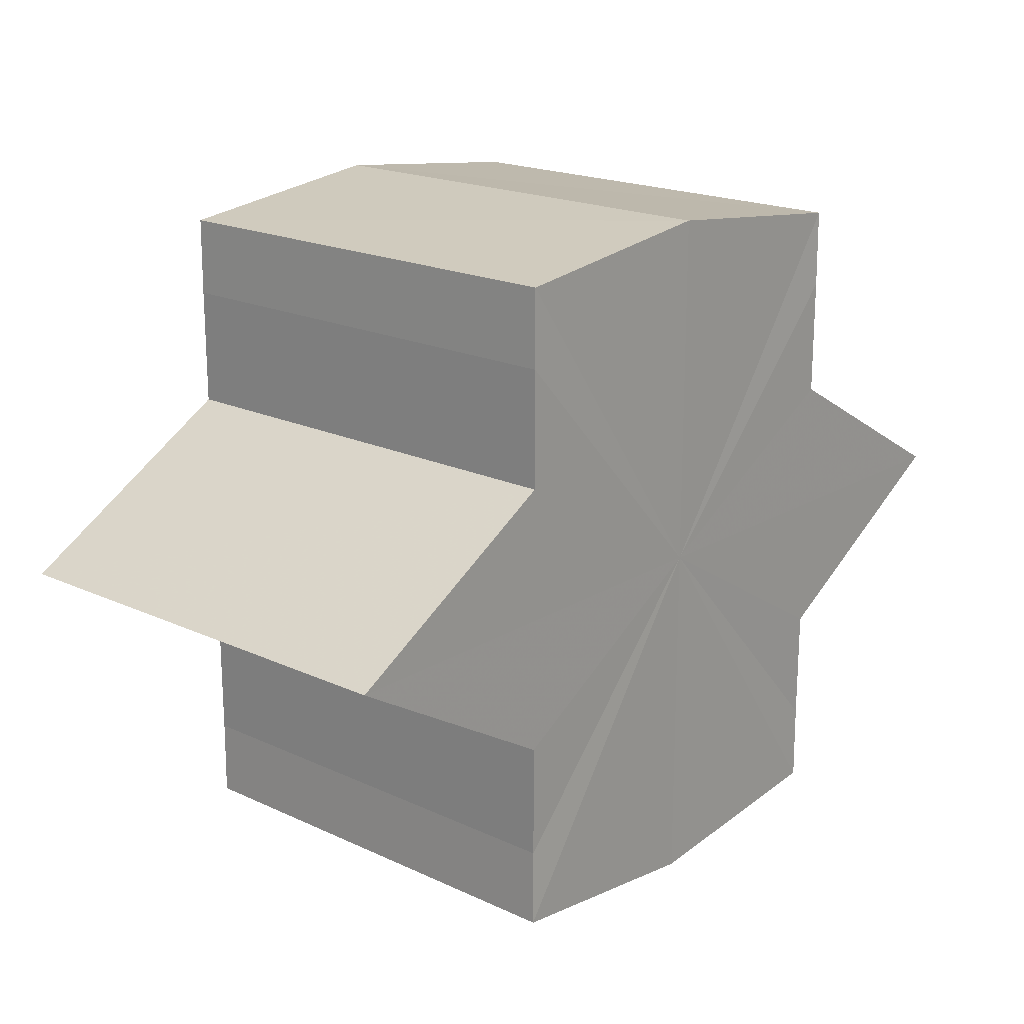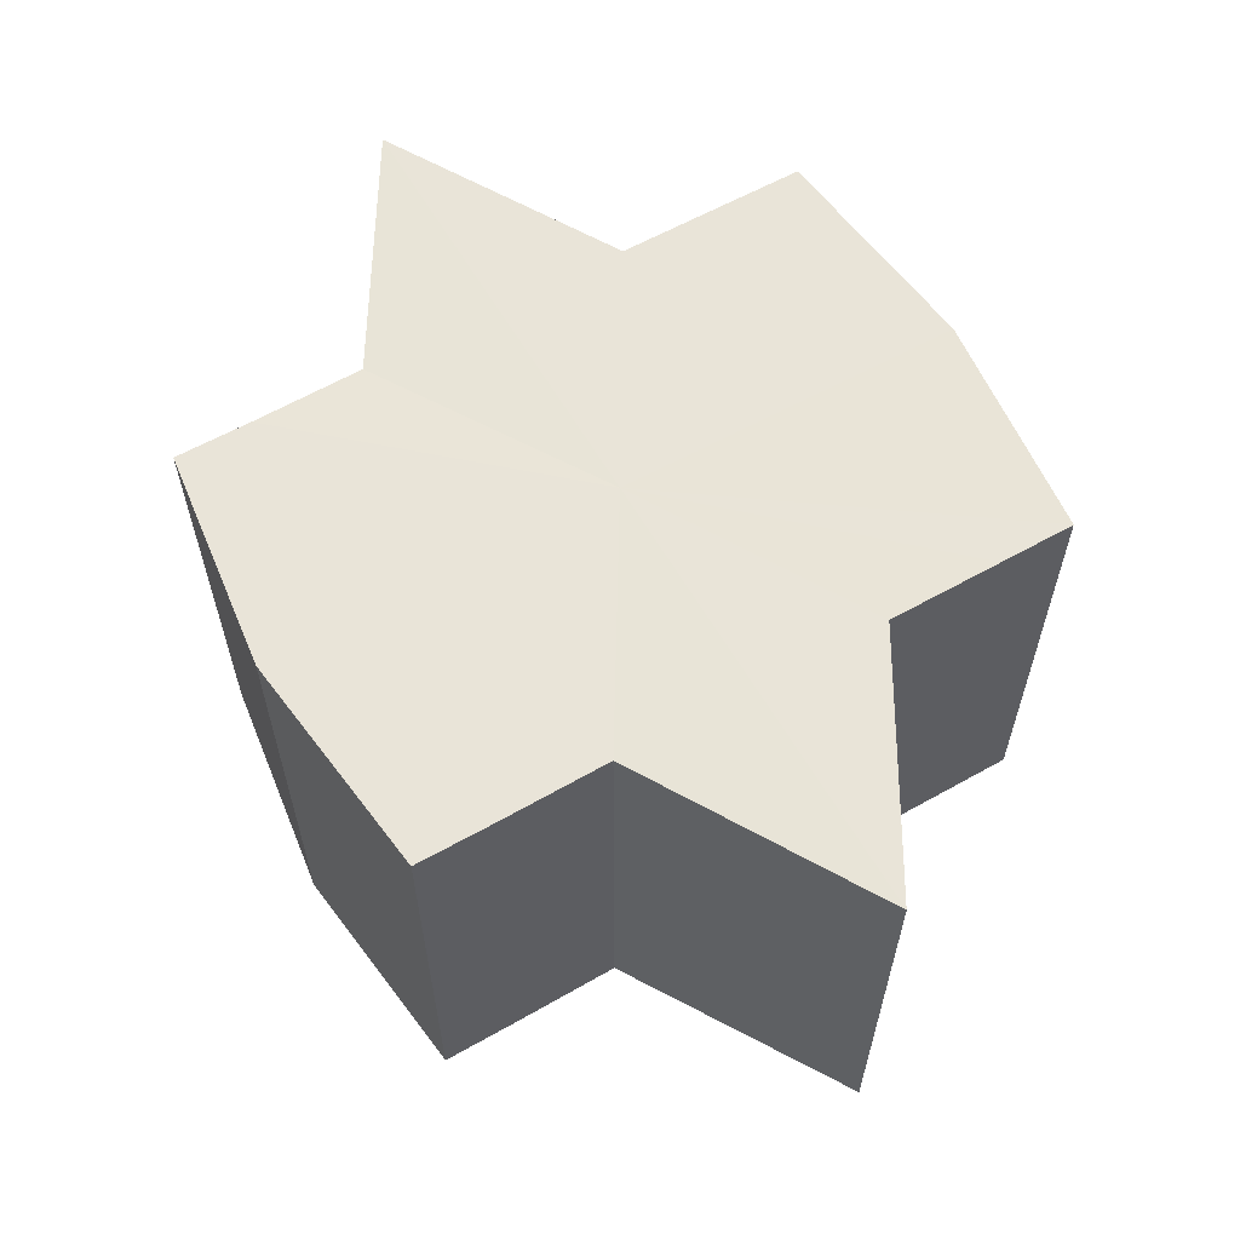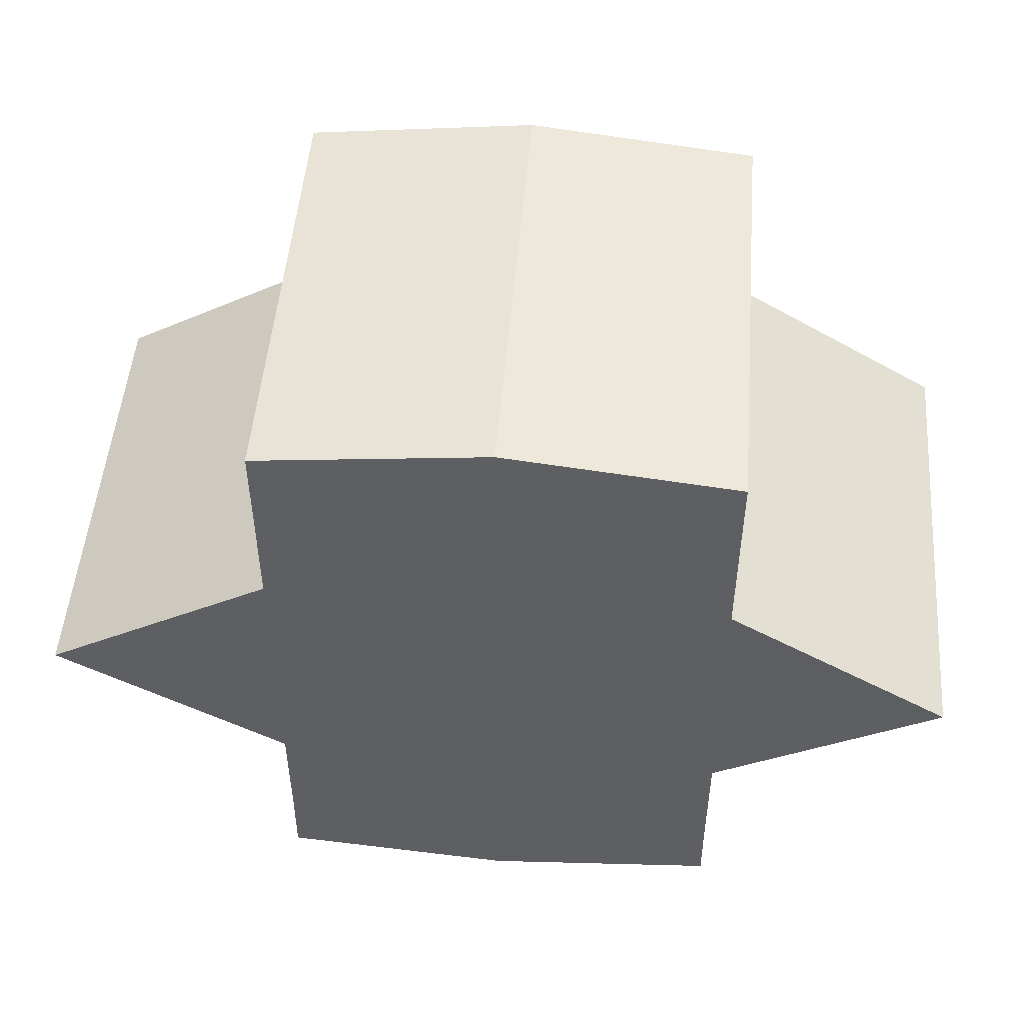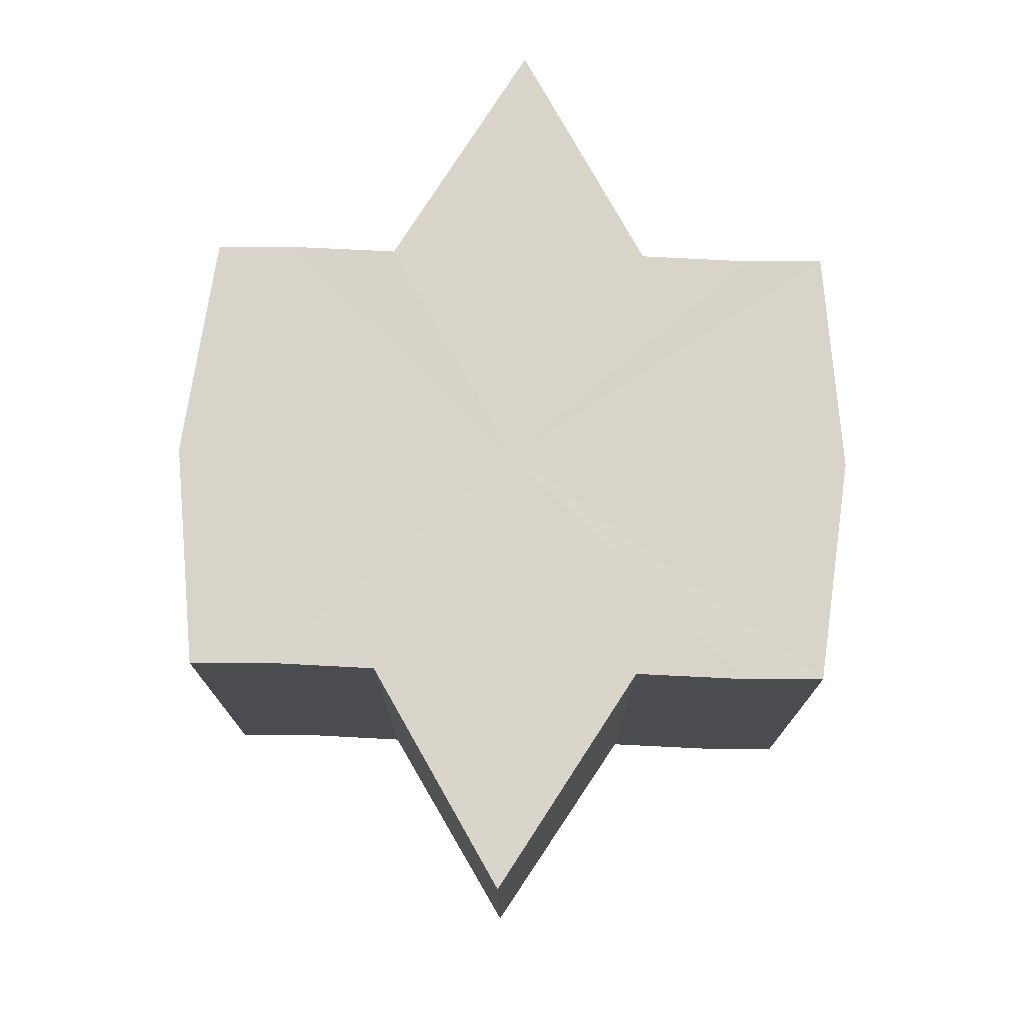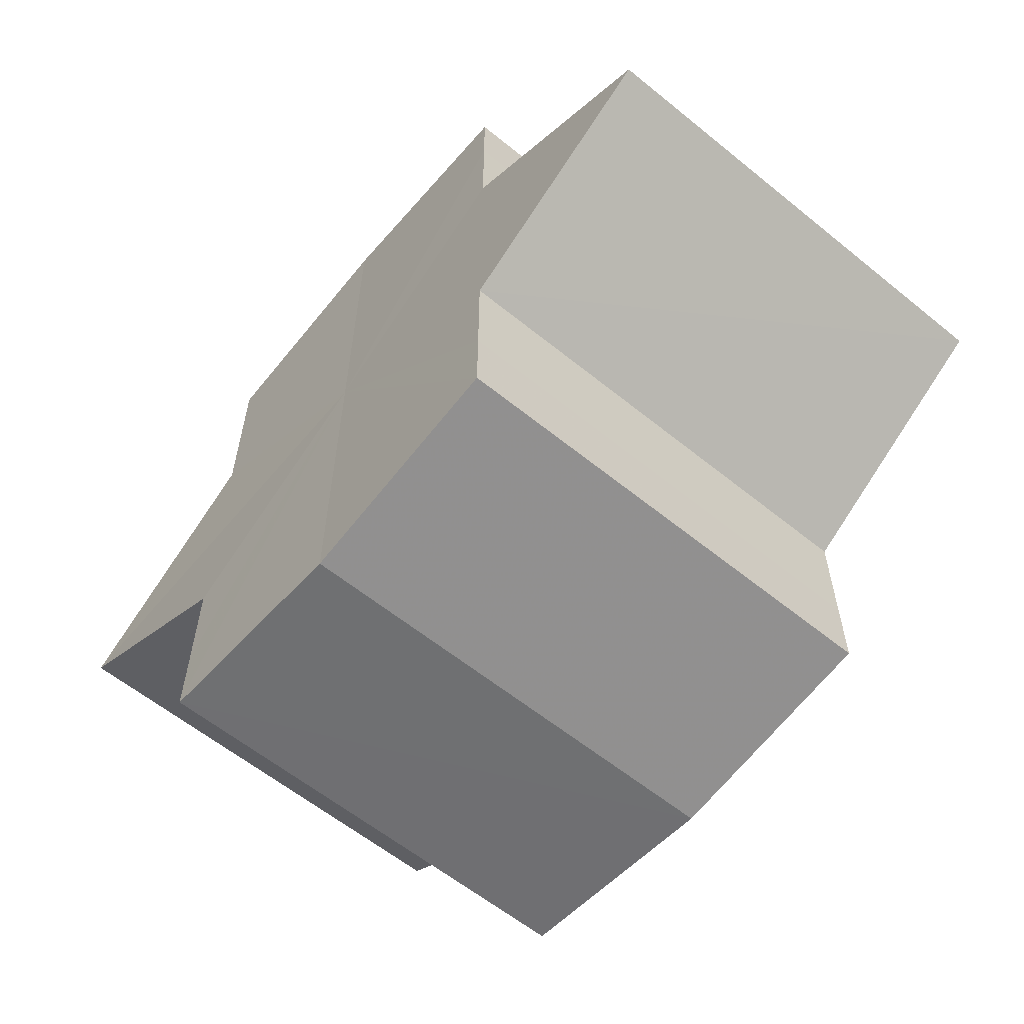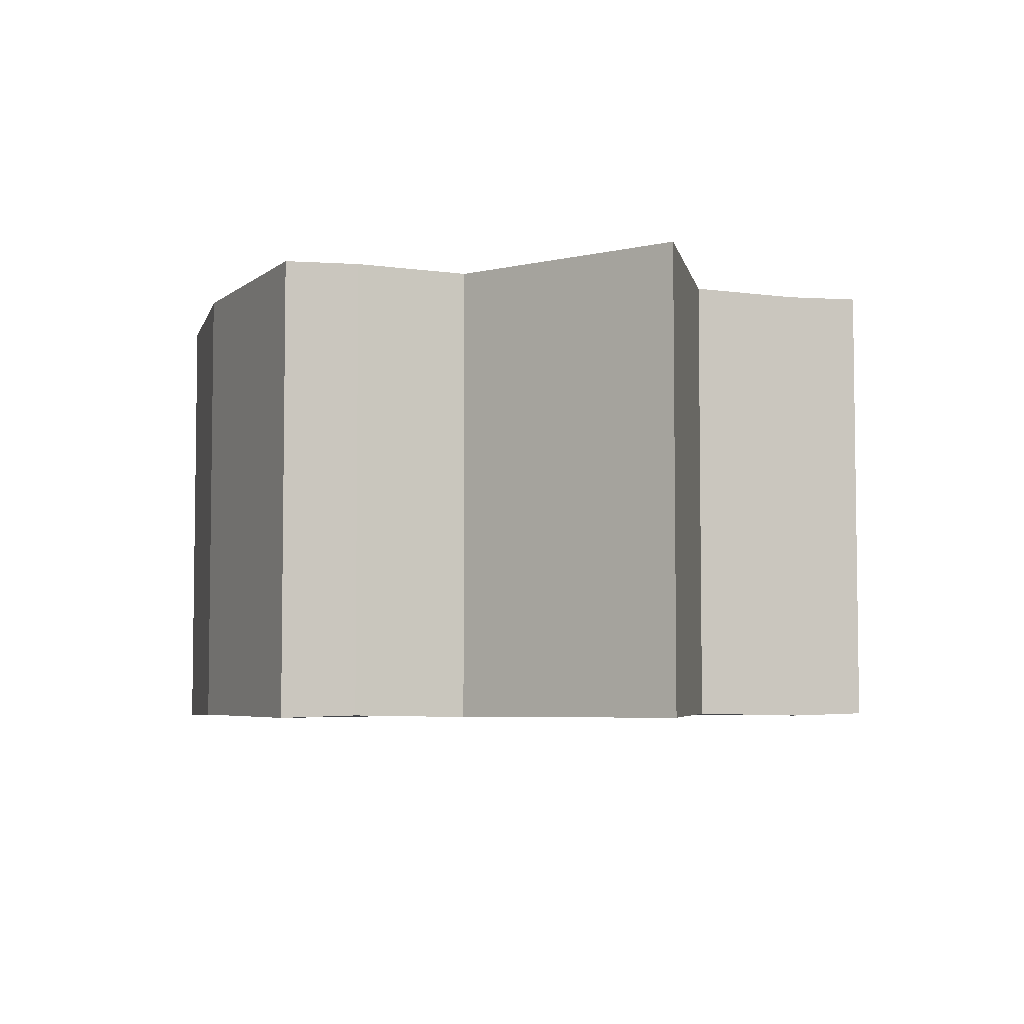
<metadata>
{"format":"obj","ext":"obj","renderer":"f3d","projection":"perspective","resolution":1024,"background":"white","views":[{"elev":19.3,"azim":-48.7,"up":"+Z"},{"elev":60.7,"azim":-119.9,"up":"+Y"},{"elev":50.1,"azim":-175.1,"up":"+Z"},{"elev":74.8,"azim":-88.2,"up":"+Y"},{"elev":-60.3,"azim":50.3,"up":"+Z"},{"elev":-5.3,"azim":70.2,"up":"+Y"}]}
</metadata>
<code>
o 30278
v 2206 1871 13.12
v 2206 1871 13.12
v 2206 1871 13.12
v 2206 1871 13.12
v 2206 1871 13.12
v 2206 1871 13.12
v 2206 1871 13.12
v 2206 1871 13.12
v 2206 1871 13.12
v 2206 1871 13.13
v 2206 1871 13.12
v 2206 1871 13.12
v 2206 1871 13.13
v 2206 1871 13.12
v 2206 1871 13.13
v 2206 1871 13.12
v 2206 1871 13.12
v 2206 1871 13.12
v 2206 1871 13.13
v 2206 1871 13.12
v 2206 1871 13.13
v 2206 1871 13.13
v 2206 1871 13.13
v 2206 1871 13.13
v 2206 1871 13.13
v 2206 1871 13.12
v 2206 1871 13.13
v 2206 1871 13.12
v 2206 1871 13.12
v 2206 1871 13.13
v 2206 1871 13.14
v 2206 1871 13.13
v 2206 1871 13.14
v 2206 1871 13.15
v 2206 1871 13.14
v 2206 1871 13.15
v 2206 1871 13.15
v 2206 1871 13.15
v 2206 1871 13.15
v 2206 1871 13.15
v 2206 1871 13.14
v 2206 1871 13.15
v 2206 1871 13.13
v 2206 1871 13.14
v 2206 1871 13.15
v 2206 1871 13.15
v 2206 1871 13.15
v 2206 1871 13.15
v 2206 1871 13.15
v 2206 1871 13.15
v 2206 1871 13.15
v 2206 1871 13.15
v 2206 1871 13.15
v 2206 1871 13.15
v 2206 1871 13.15
v 2206 1871 13.15
v 2206 1871 13.14
v 2206 1871 13.15
v 2206 1871 13.15
v 2206 1871 13.14
v 2206 1871 13.15
v 2206 1871 13.13
v 2206 1871 13.13
v 2206 1871 13.13
v 2206 1871 13.14
v 2206 1871 13.12
v 2206 1871 13.13
v 2206 1871 13.13
v 2206 1871 13.14
v 2206 1871 13.12
v 2206 1871 13.12
v 2206 1871 13.15
v 2206 1871 13.14
v 2206 1871 13.15
v 2206 1871 13.15
v 2206 1871 13.12
v 2206 1871 13.12
v 2206 1871 13.13
v 2206 1871 13.12
v 2206 1871 13.13
v 2206 1871 13.13
v 2206 1871 13.13
v 2206 1871 13.12
v 2206 1871 13.12
v 2206 1871 13.12
v 2206 1871 13.12
v 2206 1871 13.12
v 2206 1871 13.13
v 2206 1871 13.13
v 2206 1871 13.13
v 2206 1871 13.13
v 2206 1871 13.14
v 2206 1871 13.14
v 2206 1871 13.15
v 2206 1871 13.15
v 2206 1871 13.15
v 2206 1871 13.15
v 2206 1871 13.15
f 1 2 3
f 4 1 5
f 5 6 7
f 7 8 9
f 10 8 11
f 10 12 8
f 10 13 12
f 10 11 14
f 10 15 13
f 16 14 17
f 10 14 18
f 19 20 16
f 10 18 21
f 22 23 19
f 24 25 22
f 25 26 27
f 26 28 29
f 10 21 30
f 31 30 32
f 10 30 33
f 34 35 31
f 10 33 36
f 37 38 34
f 39 40 37
f 40 41 42
f 41 43 44
f 10 36 45
f 46 45 47
f 10 45 48
f 49 50 46
f 10 48 51
f 52 53 49
f 53 54 55
f 10 51 56
f 10 56 57
f 10 57 15
f 58 51 59
f 60 61 58
f 62 15 63
f 64 65 60
f 66 67 62
f 68 69 64
f 70 71 66
f 69 72 73
f 72 74 75
f 76 77 70
f 77 78 79
f 78 80 81
f 82 83 84
f 82 85 83
f 82 84 86
f 82 87 85
f 82 86 88
f 82 89 87
f 82 88 90
f 82 91 89
f 82 90 92
f 82 93 91
f 82 92 94
f 82 95 93
f 82 94 96
f 82 97 95
f 82 96 98
f 82 98 97

</code>
